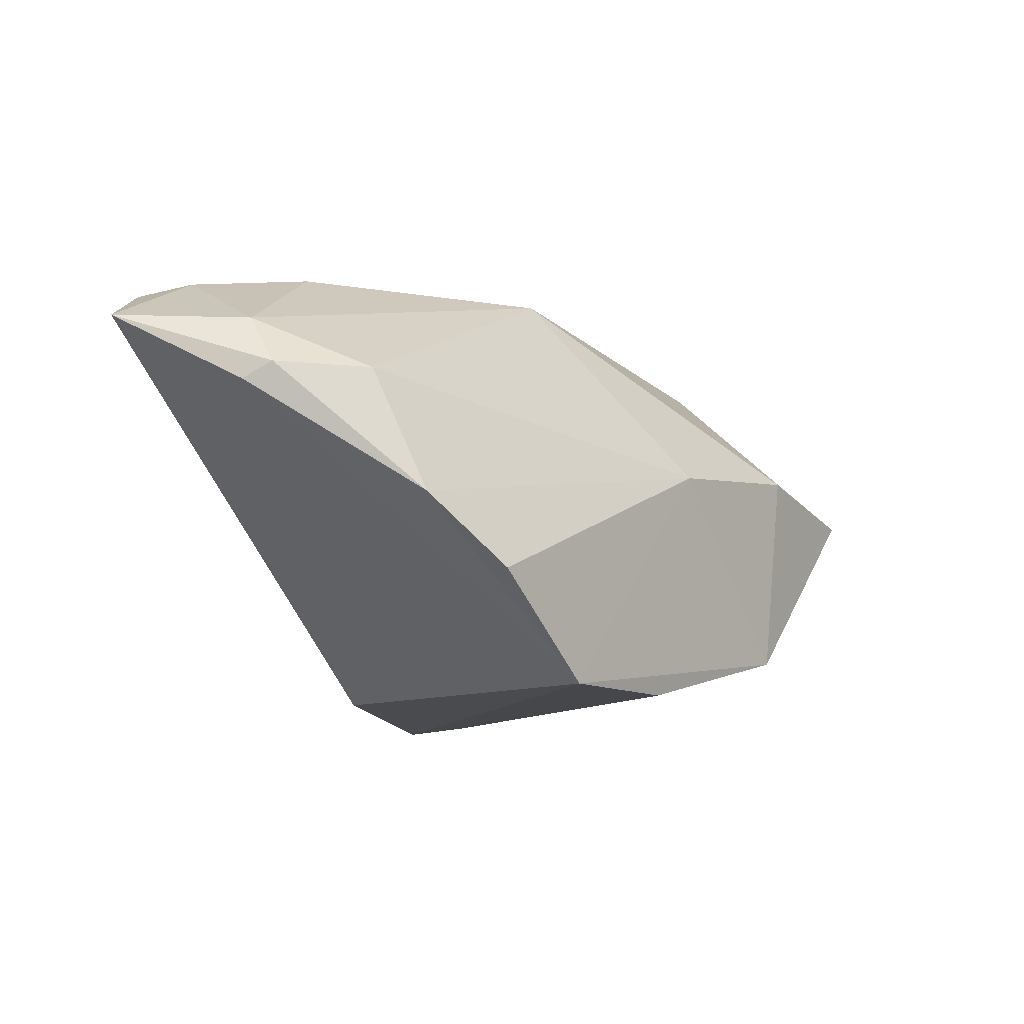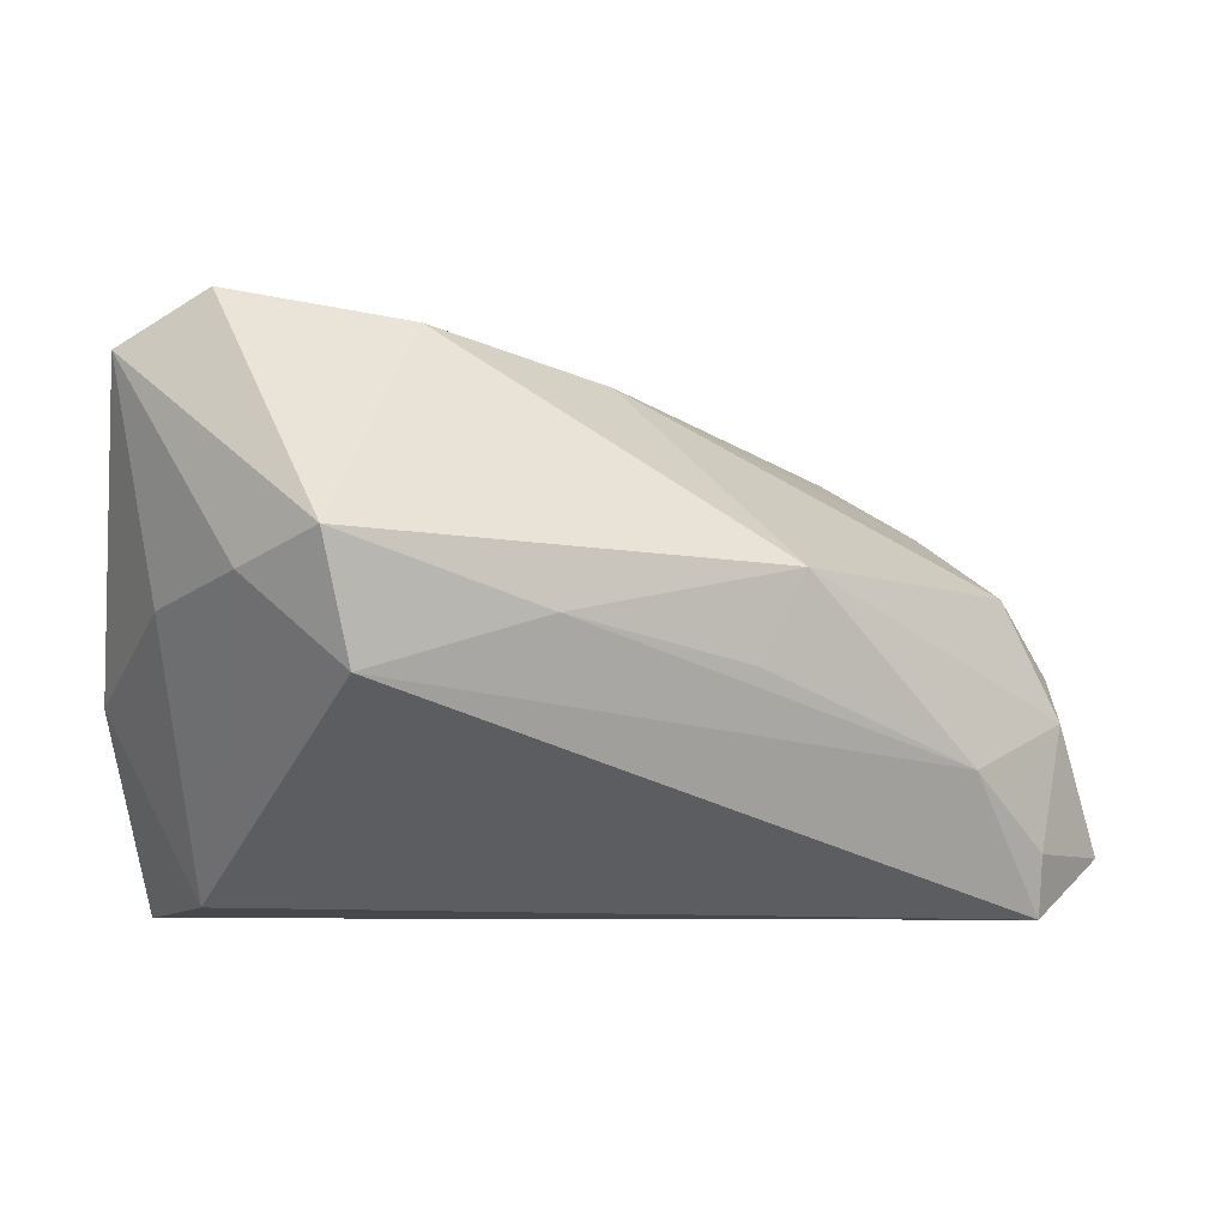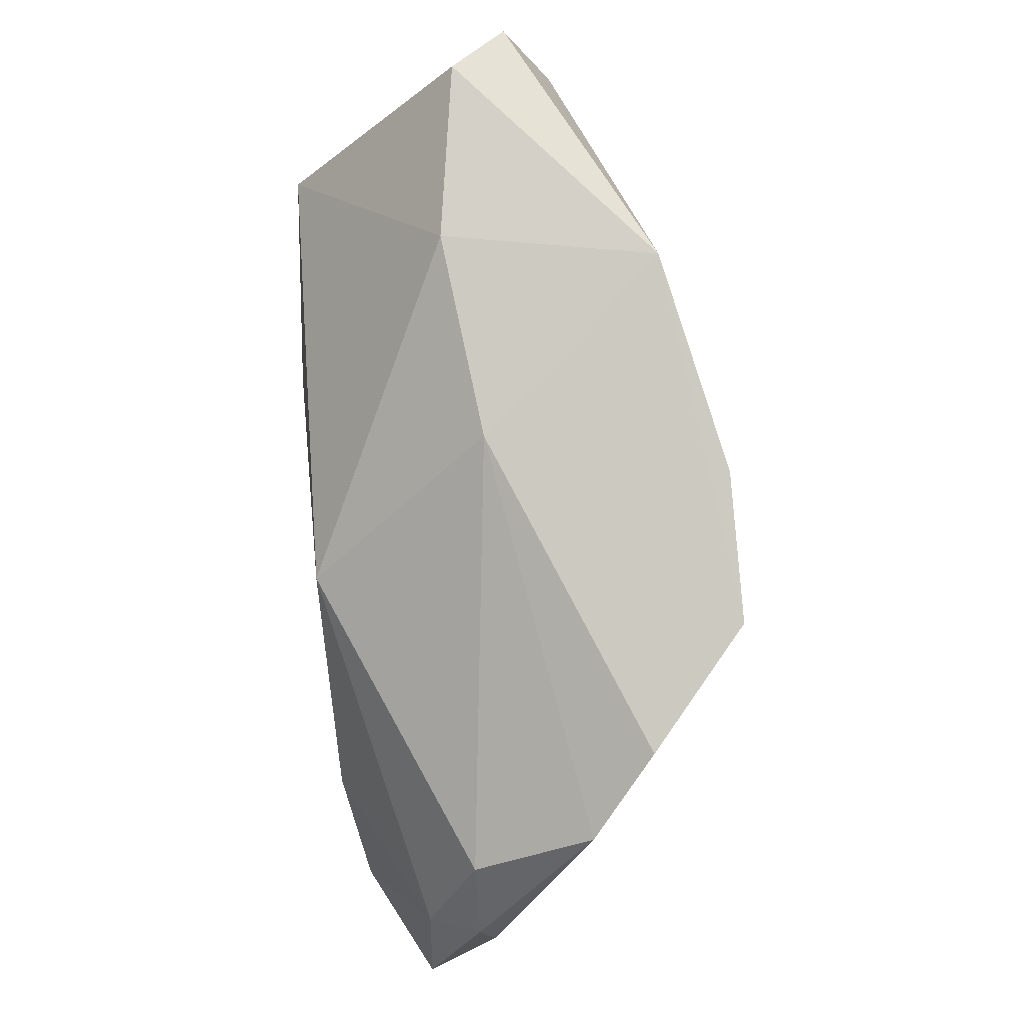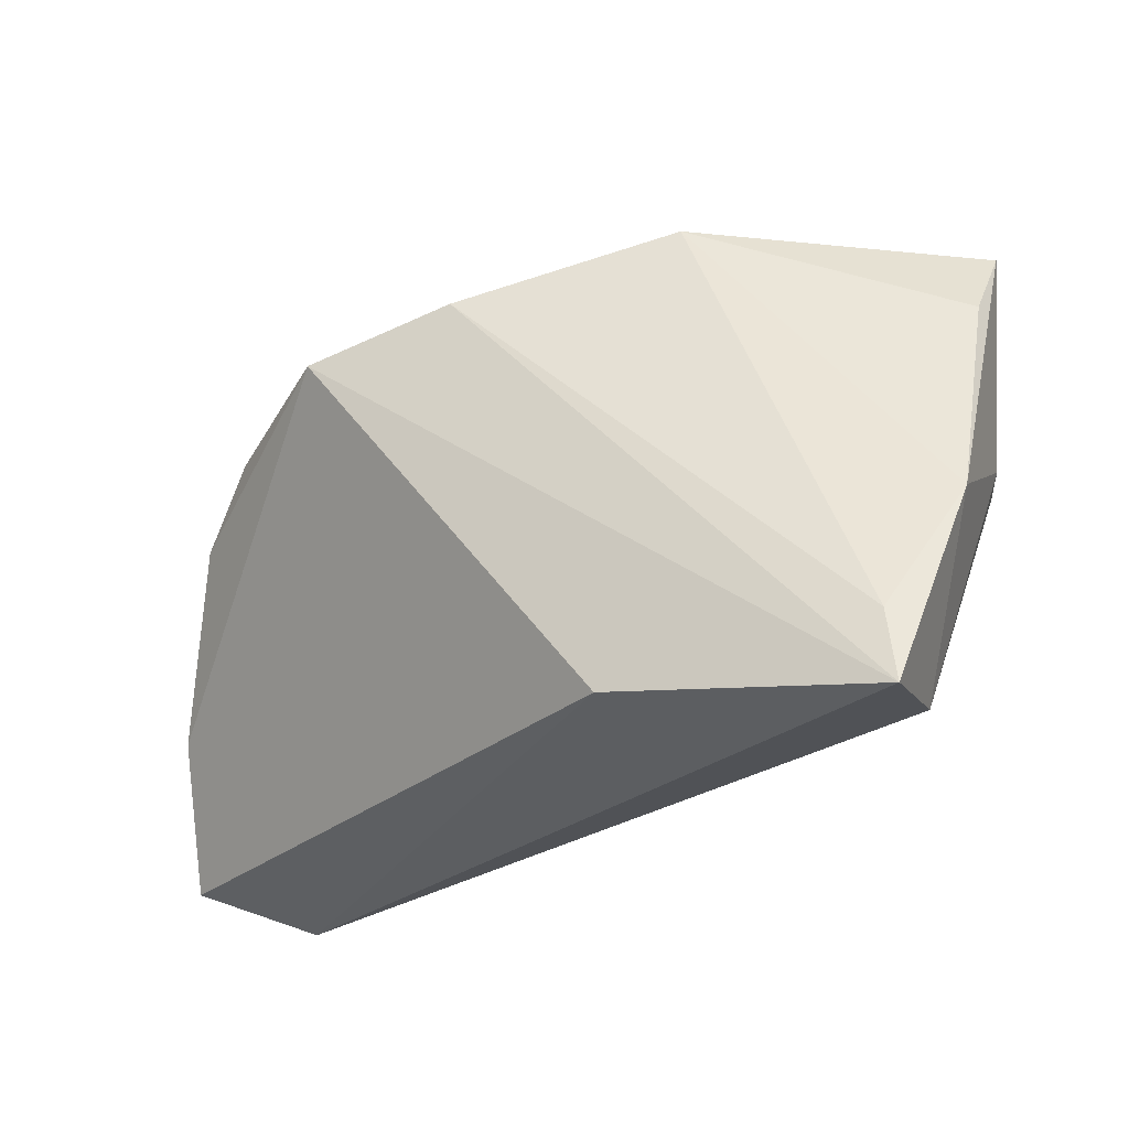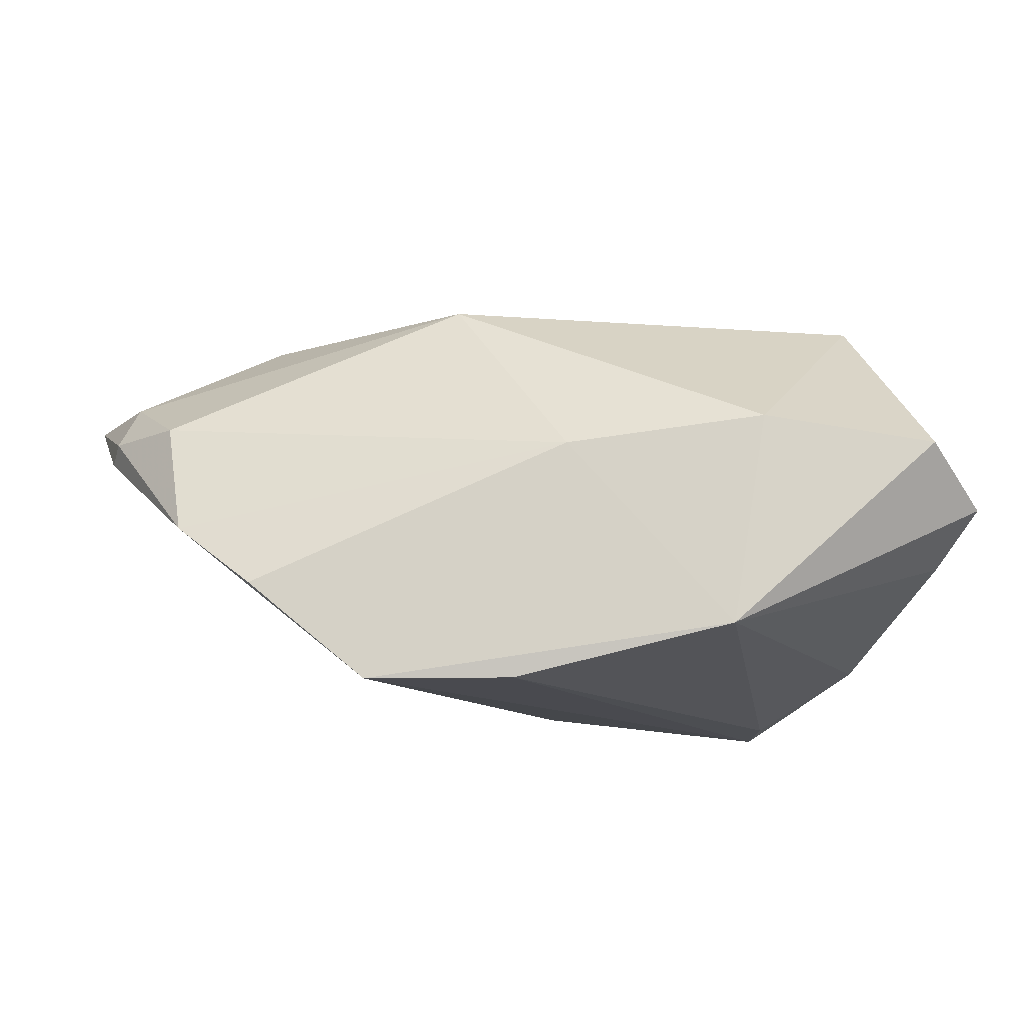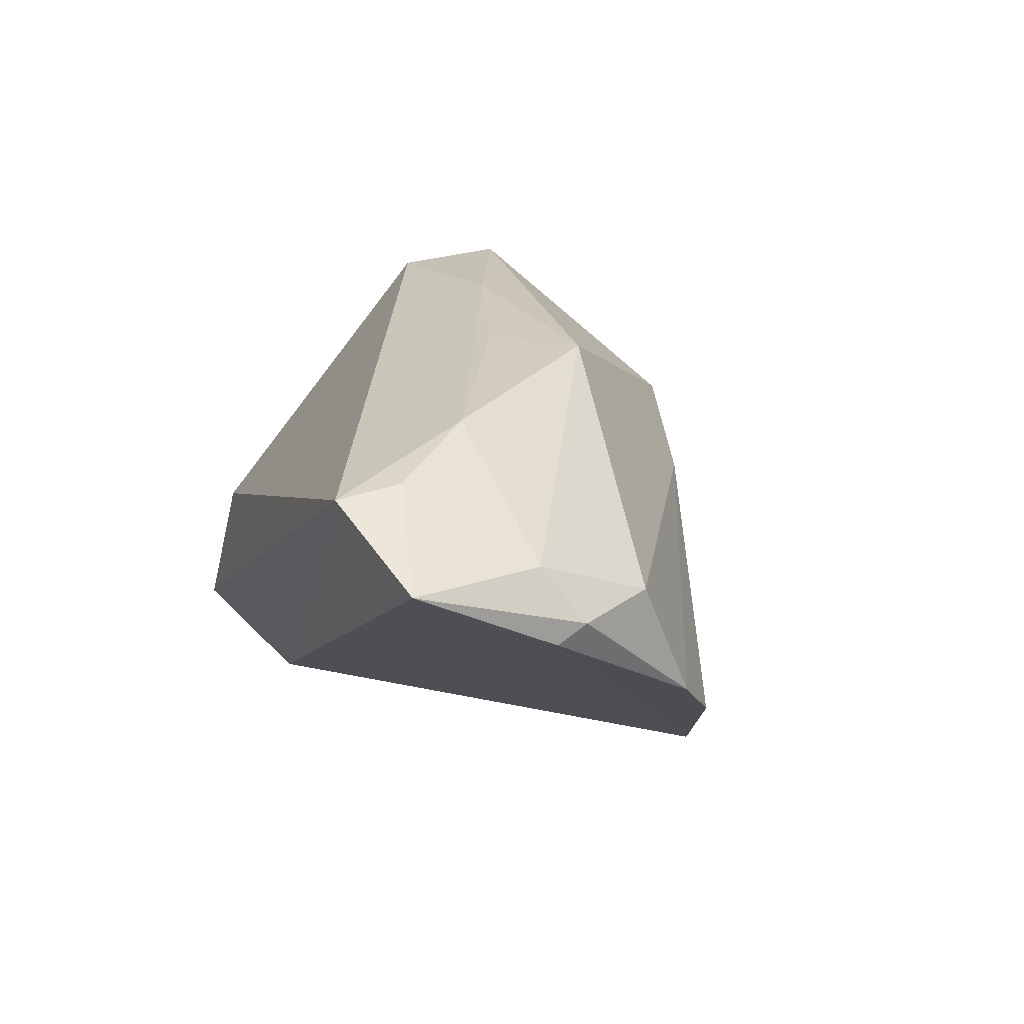
<metadata>
{"format":"obj","ext":"obj","renderer":"f3d","projection":"perspective","resolution":1024,"background":"white","views":[{"elev":-10.8,"azim":111.0,"up":"+Z"},{"elev":4.0,"azim":-28.8,"up":"+Y"},{"elev":71.9,"azim":84.9,"up":"+Y"},{"elev":-28.0,"azim":-159.6,"up":"+Y"},{"elev":-13.6,"azim":168.3,"up":"+Z"},{"elev":22.6,"azim":71.5,"up":"+Z"}]}
</metadata>
<code>
v 0.0553 -0.01008 0.01523
v 0.05997 -0.02543 0.0159
v 0.01113 0.02377 -0.02457
v -0.04322 0.004736 0.0004138
v -0.04028 0.009385 0.0145
v -0.0427 -0.006511 -0.01788
v 0.01528 0.008718 0.02547
v -0.01392 0.03146 -0.01842
v -0.03571 -0.03004 -0.02457
v 0.02836 0.01947 -0.02457
v -0.03556 -0.02635 -0.009267
v 0.04683 -0.0228 0.02298
v -0.04436 0.02041 -0.008572
v 0.05798 -0.005789 0.009146
v 0.042 0.01581 -0.0128
v -0.03282 0.0003472 0.02414
v 0.05028 0.009516 -0.005129
v 0.009404 -0.0008702 0.0258
v 0.05168 0.003428 0.00906
v -0.01261 0.005193 0.02586
v -0.03465 -0.02164 -0.02396
v -0.01785 0.03267 0.006817
v -0.03581 0.0138 0.02432
v 0.03629 -0.01283 0.02535
v 0.05848 -0.009245 0.007322
v 0.04709 -0.03004 0.02215
v -0.004857 -0.02535 -0.02281
v -0.04604 0.02982 -0.003019
v -0.03825 0.03579 0.003745
v 0.005158 0.02659 0.003757
f 2 27 10
f 26 27 2
f 27 26 9
f 9 10 27
f 29 8 28
f 29 22 8
f 8 22 30
f 30 10 8
f 28 8 13
f 8 10 3
f 10 9 3
f 22 29 23
f 23 29 28
f 15 17 10
f 10 30 15
f 15 30 17
f 16 26 24
f 11 26 16
f 11 9 26
f 8 3 21
f 21 3 9
f 9 11 6
f 6 11 4
f 6 21 9
f 6 4 28
f 28 13 6
f 6 13 8
f 8 21 6
f 20 23 16
f 16 24 20
f 20 24 18
f 16 23 5
f 5 11 16
f 4 11 5
f 28 4 5
f 5 23 28
f 12 26 2
f 12 24 26
f 1 12 2
f 24 12 1
f 17 30 19
f 14 1 2
f 14 19 1
f 17 19 14
f 7 19 30
f 7 30 22
f 22 23 7
f 18 24 7
f 24 1 7
f 1 19 7
f 23 20 7
f 7 20 18
f 25 14 2
f 17 14 25
f 2 10 25
f 10 17 25

</code>
